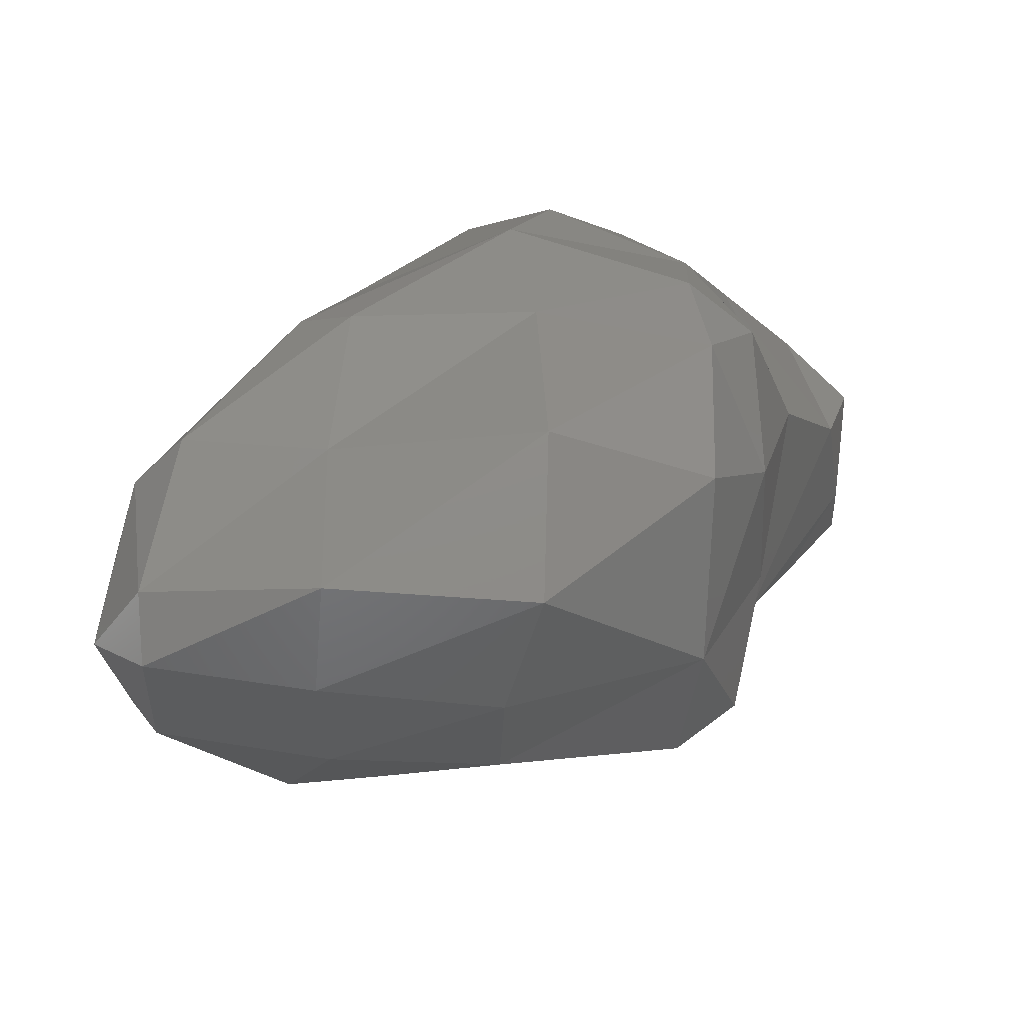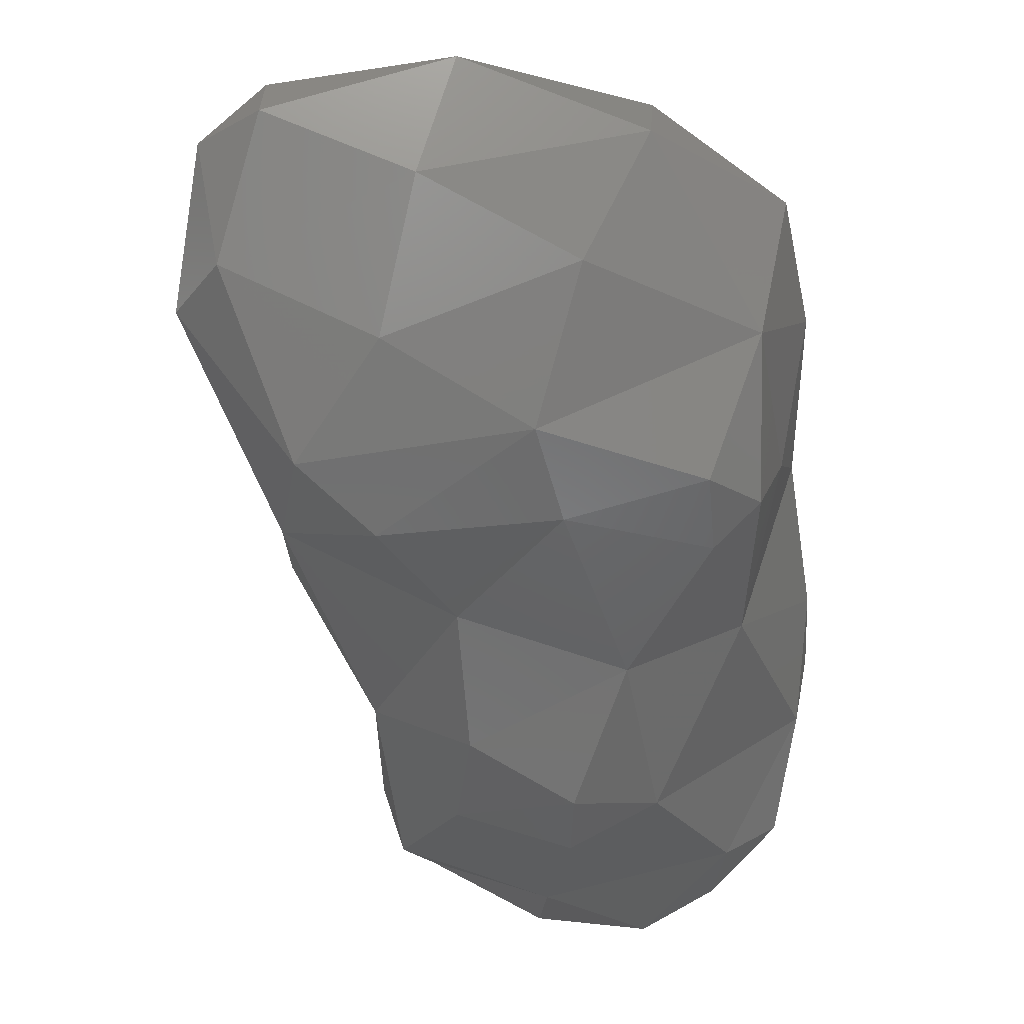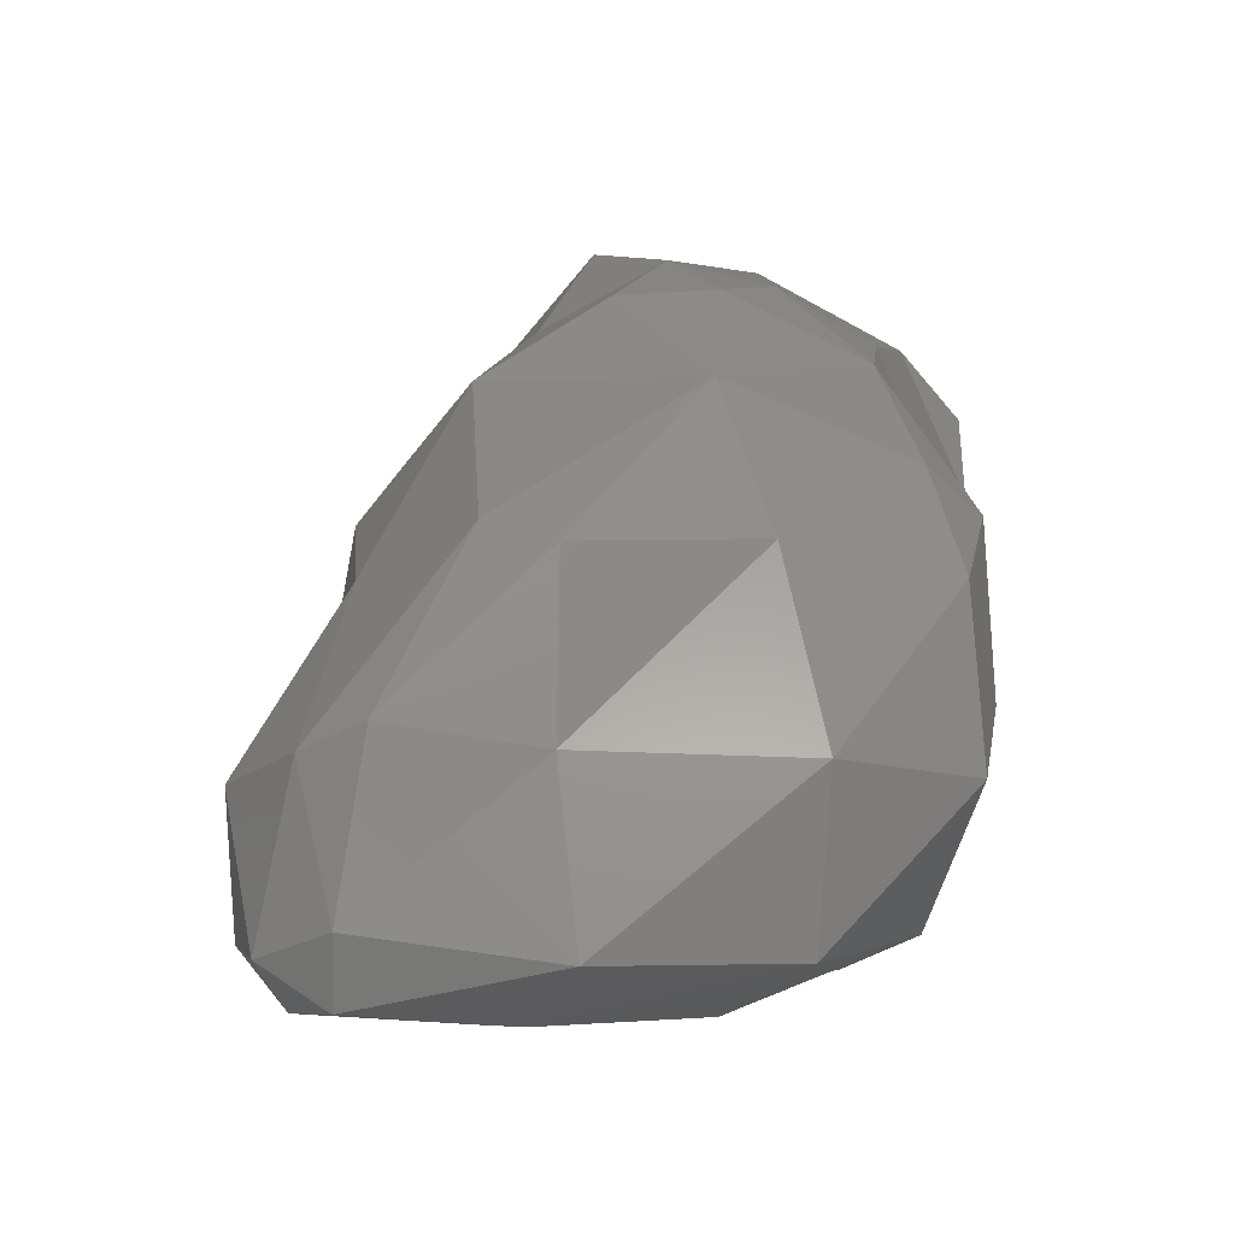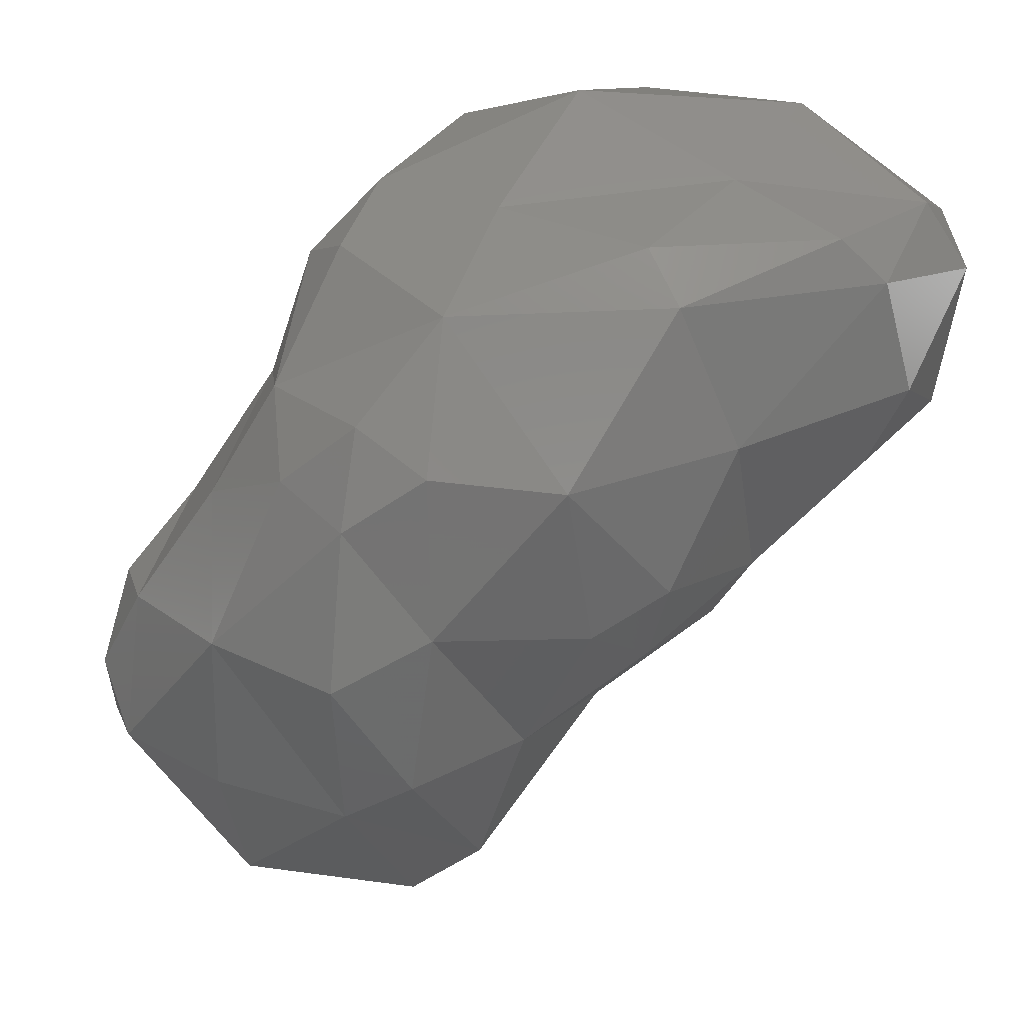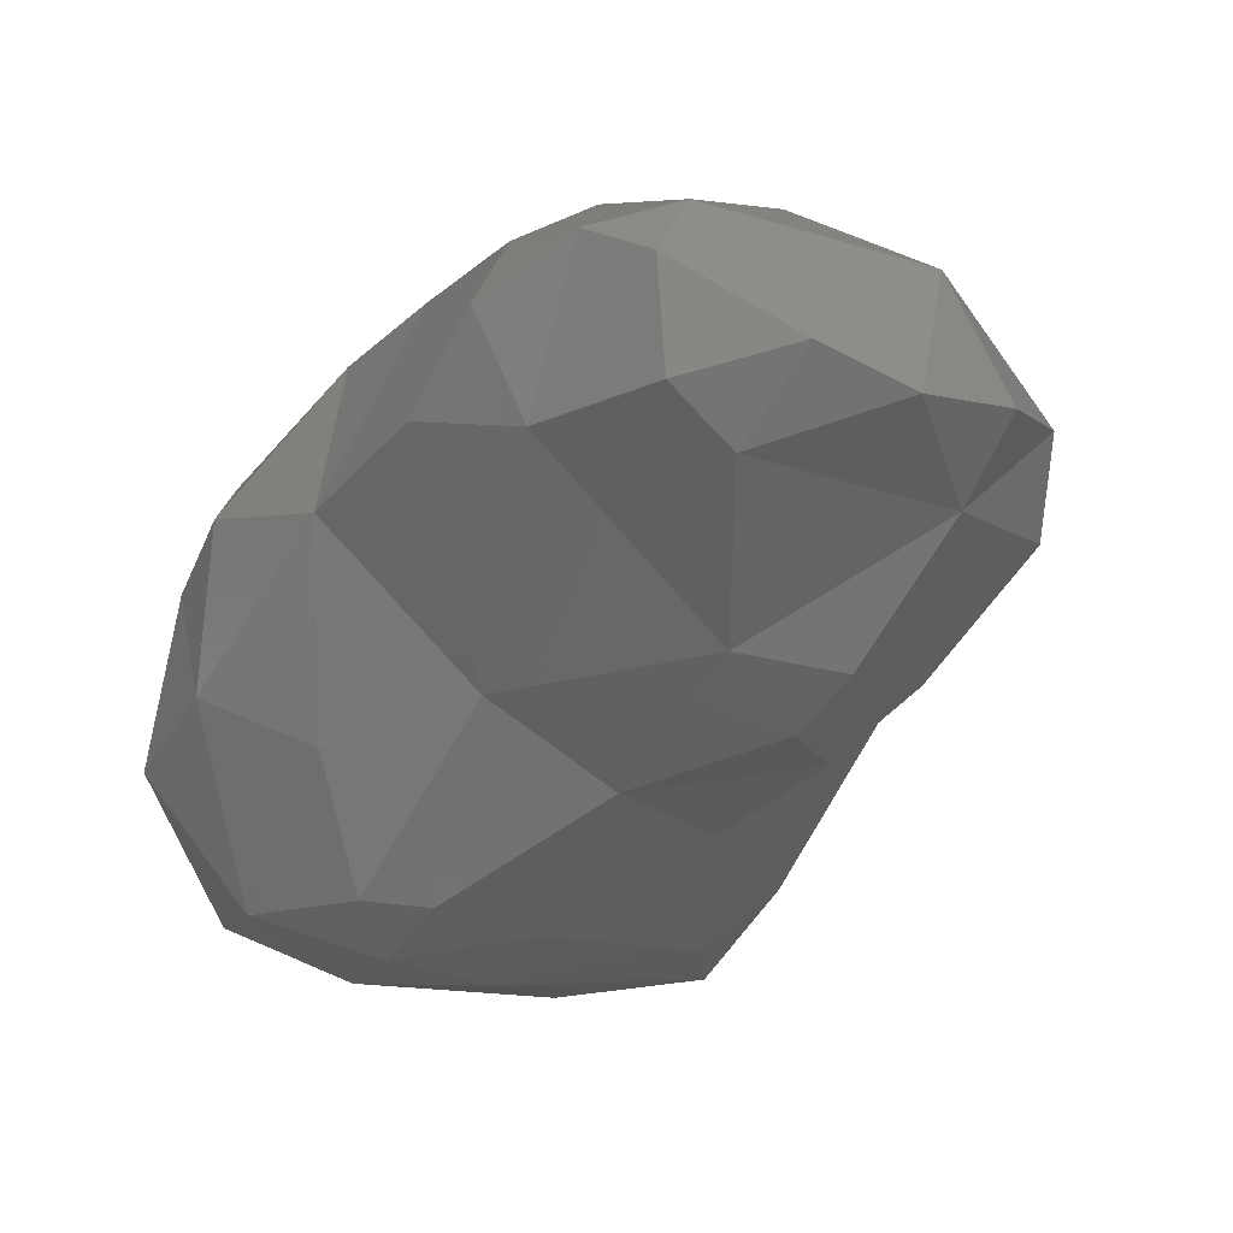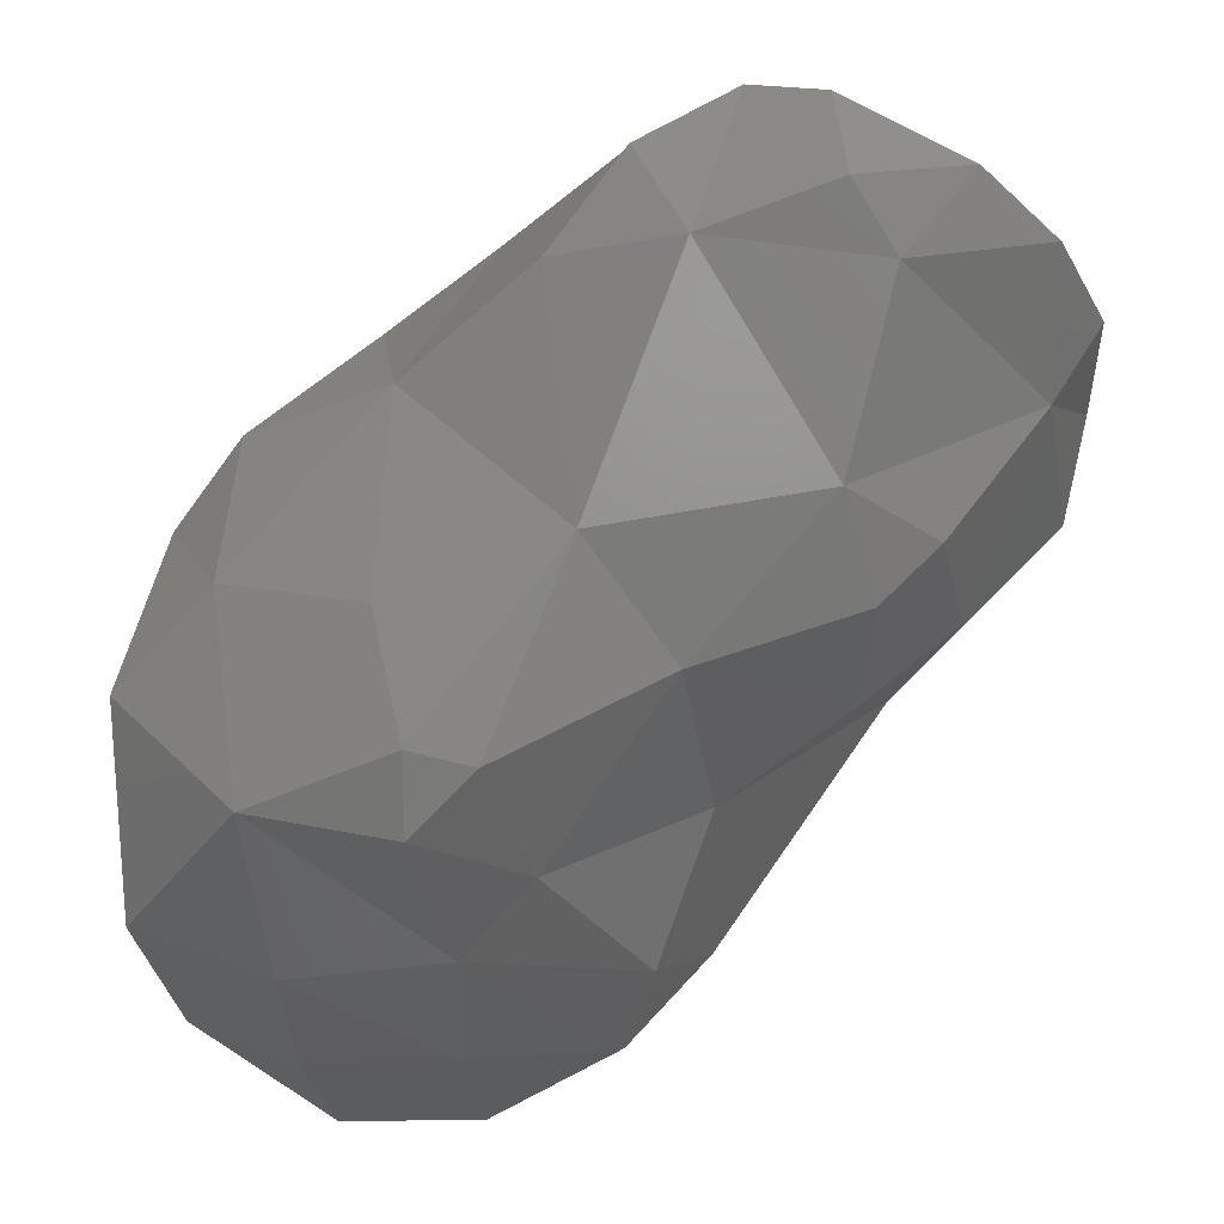
<metadata>
{"format":"stl","ext":"stl","renderer":"f3d","projection":"perspective","resolution":1024,"background":"white","views":[{"elev":-23.1,"azim":-6.1,"up":"+Y"},{"elev":-79.7,"azim":-19.9,"up":"+Y"},{"elev":-1.3,"azim":-22.8,"up":"+Y"},{"elev":20.8,"azim":-149.3,"up":"+Z"},{"elev":-7.3,"azim":118.1,"up":"+Y"},{"elev":-34.1,"azim":99.7,"up":"+Y"}]}
</metadata>
<code>
# stl→obj: 82 verts, 160 faces
v 71.87 116.8 172
v 71.64 116.4 172.2
v 71.44 116.8 172.4
v 72.57 116.8 171.9
v 72.52 116.4 172.2
v 73.17 116.8 172.1
v 72.67 117.4 172.2
v 71.81 115.8 172.7
v 71.72 115.5 173.1
v 71.19 115.8 173.1
v 72.46 115.8 172.7
v 72.36 115.5 173
v 72.83 115.9 173.1
v 71.13 116.8 173.2
v 73.51 116.9 172.4
v 73.43 116.5 172.8
v 73.69 116.8 172.9
v 71.81 117.6 172.9
v 71.43 117.5 173.1
v 73.34 117.6 173
v 73.65 117.3 173
v 72.59 117.7 172.9
v 70.36 114.6 174.4
v 70.41 115 174
v 70.86 114.7 174.2
v 70.19 115.8 174.1
v 70.51 115.7 173.7
v 71.4 115.2 173.8
v 72.35 115.3 173.9
v 72.89 115.7 174.2
v 70.55 116.4 173.7
v 70.31 116.6 174.2
v 73.56 116.7 173.6
v 70.63 116.9 174
v 71.25 117.5 174
v 73.6 117.5 173.4
v 73.24 117.6 173.9
v 73.58 117.2 173.9
v 71.63 118 173.8
v 72.45 117.9 173.9
v 69.56 114.8 174.9
v 69.7 114.6 175.2
v 70.55 114.5 175.2
v 71.71 114.7 174.6
v 71.41 114.5 175
v 72.48 114.9 174.7
v 72.31 114.6 175
v 72.62 114.9 175
v 69.44 115.5 175.2
v 69.68 115.5 174.7
v 72.76 115.6 175.1
v 70.06 116.3 175
v 73.38 116.8 174.3
v 72.97 116.6 175
v 70.62 117.2 174.9
v 71.23 117.6 175
v 72.73 117.5 174.6
v 72.1 117.7 174.8
v 72.39 117.3 175.2
v 71.63 117.8 174.7
v 69.65 114.6 176
v 69.4 114.8 175.7
v 70.45 114.6 176
v 71.34 114.5 175.8
v 72.32 114.8 175.8
v 69.55 115.6 175.8
v 72.64 115.8 175.9
v 70.32 116.6 175.8
v 72.62 116.6 175.8
v 71.38 117.2 175.7
v 71.66 117.6 175.2
v 72.28 116.8 175.9
v 69.61 115 176.1
v 70.44 114.8 176.5
v 71.45 114.8 176.5
v 69.77 115.8 176
v 70.46 115.7 176.3
v 71.46 115.6 176.6
v 72.28 115.5 176.4
v 70.56 116.5 176.1
v 71.47 116.5 176.2
v 72.33 116.3 176.2
f 1 2 3
f 1 4 5
f 2 1 5
f 5 4 6
f 1 7 4
f 7 6 4
f 8 9 10
f 8 11 12
f 9 8 12
f 12 11 13
f 2 8 10
f 2 10 3
f 3 10 14
f 5 8 2
f 11 8 5
f 6 15 16
f 5 6 16
f 5 16 13
f 5 13 11
f 16 15 17
f 18 1 3
f 18 3 19
f 19 3 14
f 1 18 7
f 15 7 20
f 6 7 15
f 21 17 15
f 20 21 15
f 7 18 22
f 20 7 22
f 23 24 25
f 26 27 24
f 10 9 28
f 10 28 24
f 10 24 27
f 25 24 28
f 12 29 9
f 9 29 28
f 29 12 13
f 30 29 13
f 31 27 26
f 32 31 26
f 10 31 14
f 27 31 10
f 13 33 30
f 16 33 13
f 33 16 17
f 31 32 34
f 34 14 31
f 34 35 14
f 35 19 14
f 36 37 38
f 36 38 33
f 36 33 21
f 21 33 17
f 19 35 39
f 18 19 39
f 22 18 40
f 18 39 40
f 37 36 20
f 37 20 40
f 40 20 22
f 21 20 36
f 41 24 23
f 41 23 42
f 42 23 43
f 25 44 45
f 25 45 23
f 23 45 43
f 44 46 47
f 45 44 47
f 47 46 48
f 49 50 41
f 24 50 26
f 41 50 24
f 25 28 44
f 29 44 28
f 46 44 29
f 46 29 30
f 46 30 48
f 48 30 51
f 50 49 52
f 52 26 50
f 52 32 26
f 53 30 33
f 53 54 30
f 54 51 30
f 32 52 55
f 34 32 55
f 55 35 34
f 56 35 55
f 57 58 59
f 54 57 59
f 53 57 54
f 53 37 57
f 53 38 37
f 33 38 53
f 35 56 60
f 39 35 60
f 58 57 40
f 58 40 60
f 60 40 39
f 37 40 57
f 42 61 62
f 41 42 62
f 43 63 42
f 42 63 61
f 45 64 43
f 43 64 63
f 47 65 45
f 45 65 64
f 65 47 48
f 41 62 49
f 62 66 49
f 48 51 65
f 65 51 67
f 52 49 66
f 68 52 66
f 51 54 67
f 67 54 69
f 55 52 68
f 56 70 71
f 56 55 70
f 55 68 70
f 71 59 58
f 71 70 59
f 70 72 59
f 69 54 59
f 72 69 59
f 56 71 60
f 58 60 71
f 61 73 62
f 61 63 74
f 73 61 74
f 63 64 75
f 74 63 75
f 75 64 65
f 73 76 66
f 62 73 66
f 74 77 73
f 77 76 73
f 75 78 74
f 78 77 74
f 65 79 75
f 79 78 75
f 65 67 79
f 68 66 76
f 68 76 80
f 80 76 77
f 78 81 77
f 81 80 77
f 79 82 78
f 82 81 78
f 67 69 82
f 79 67 82
f 70 68 80
f 81 70 80
f 72 70 81
f 82 72 81
f 69 72 82

</code>
